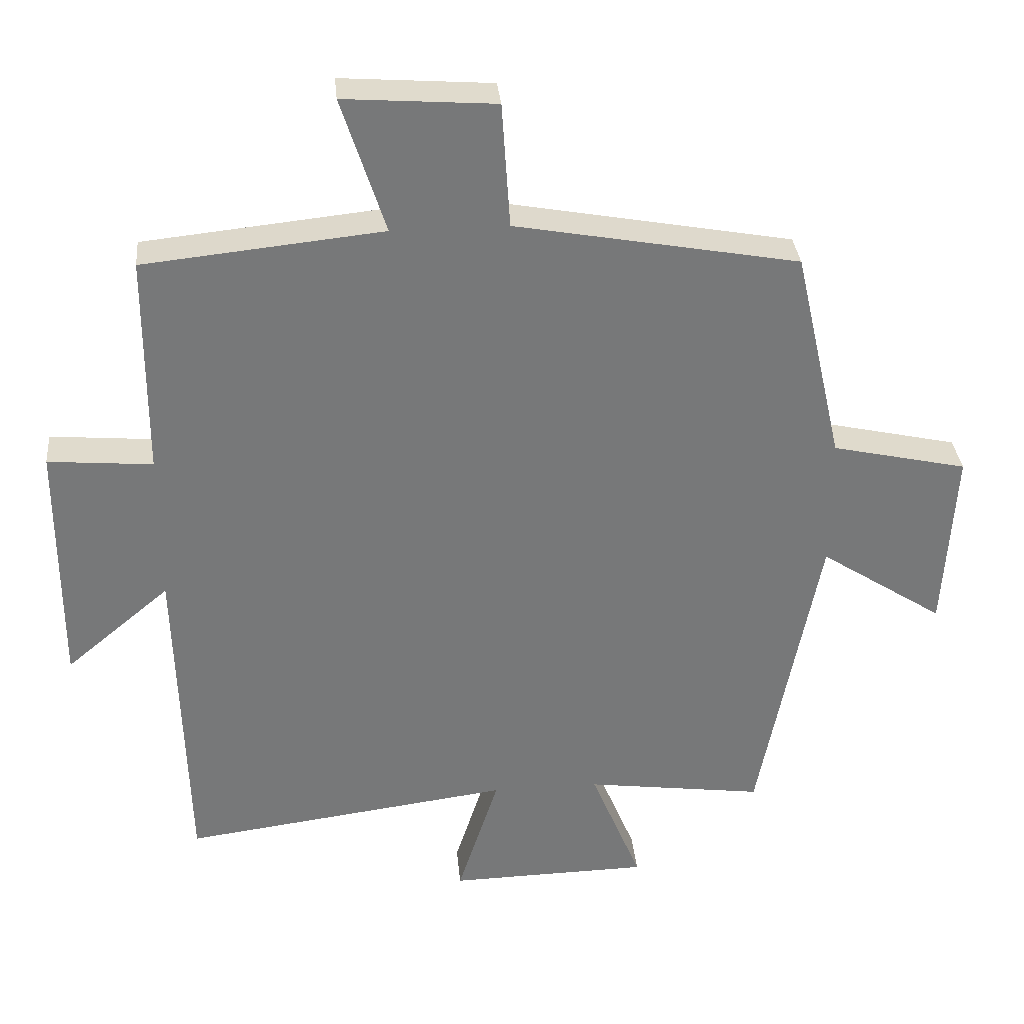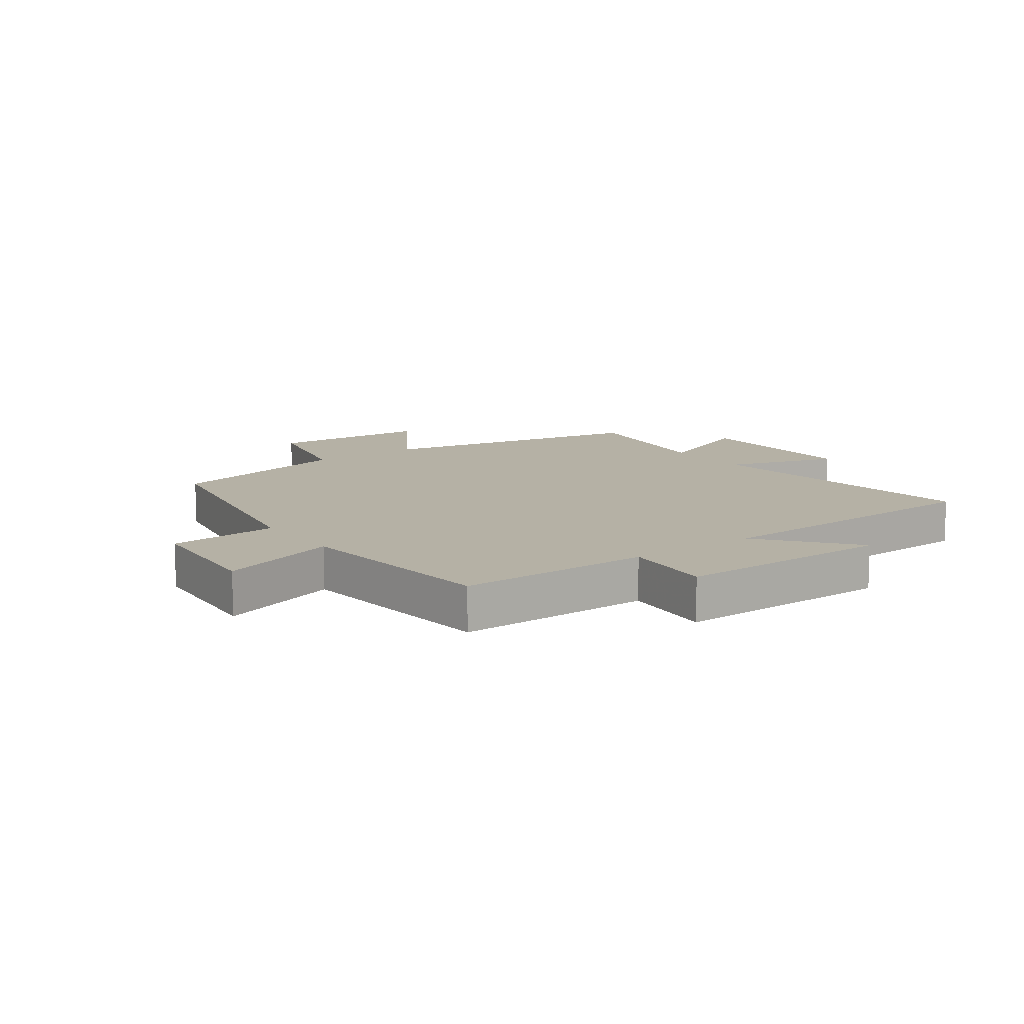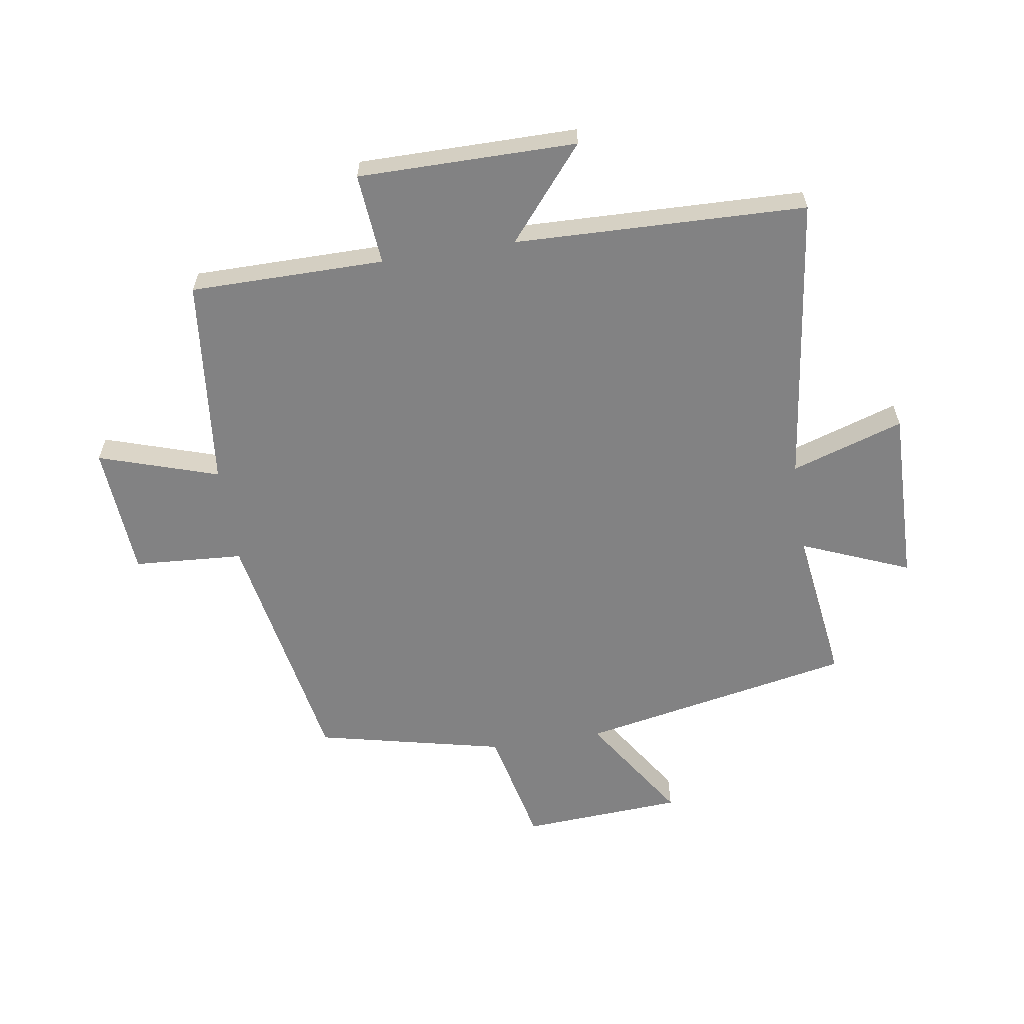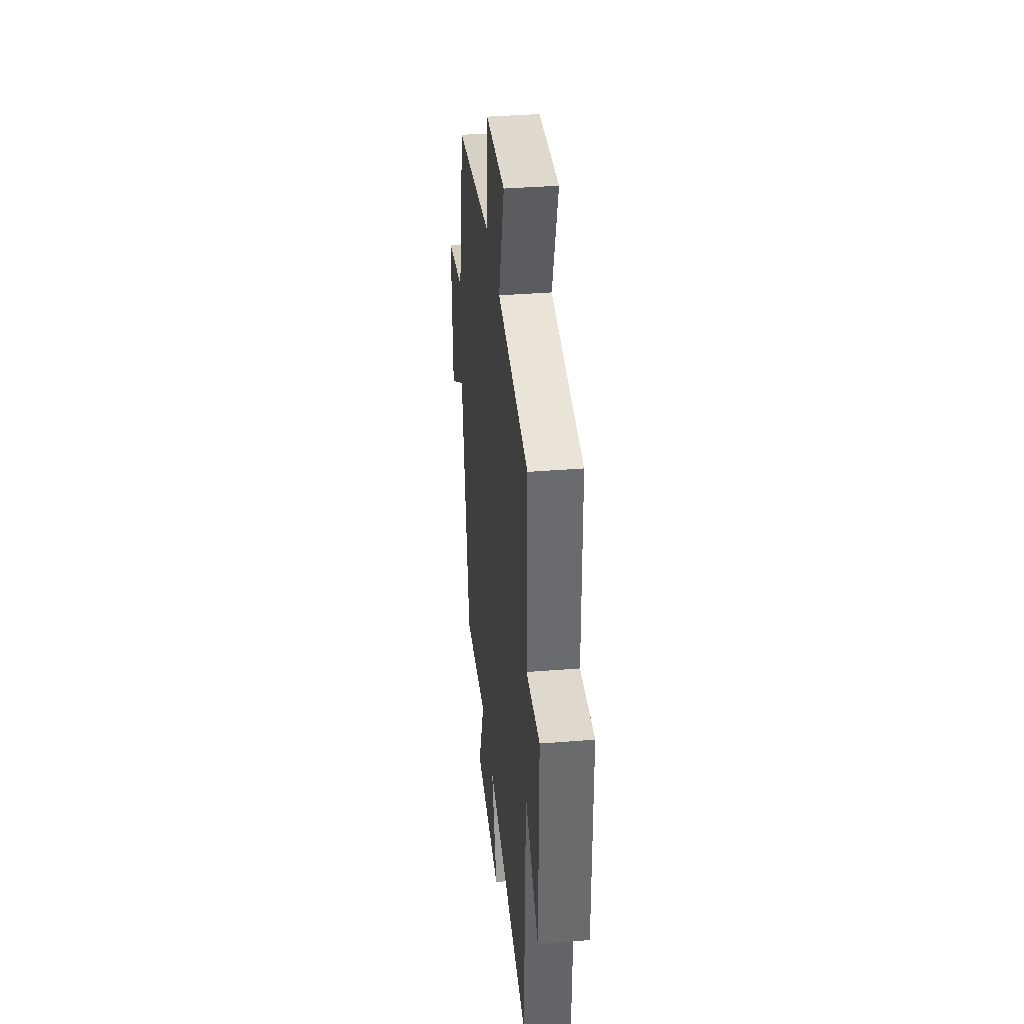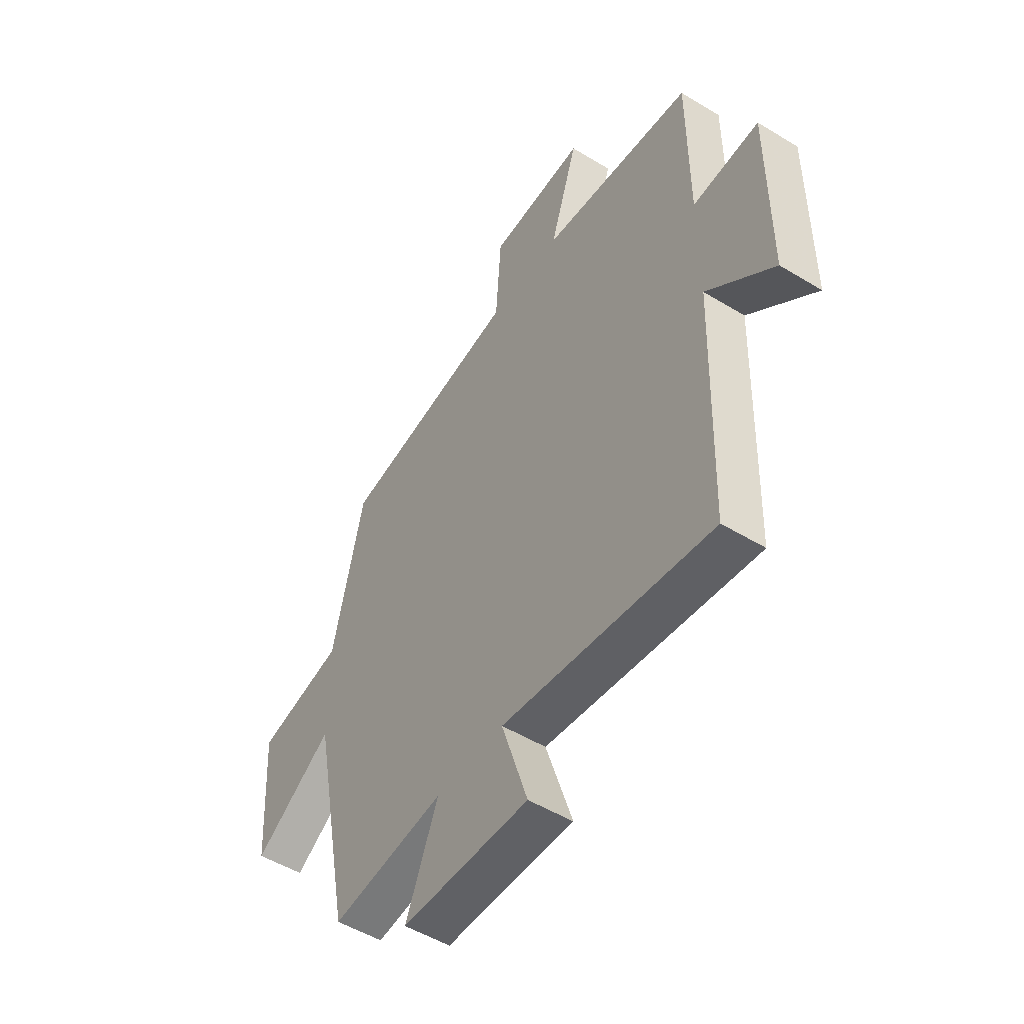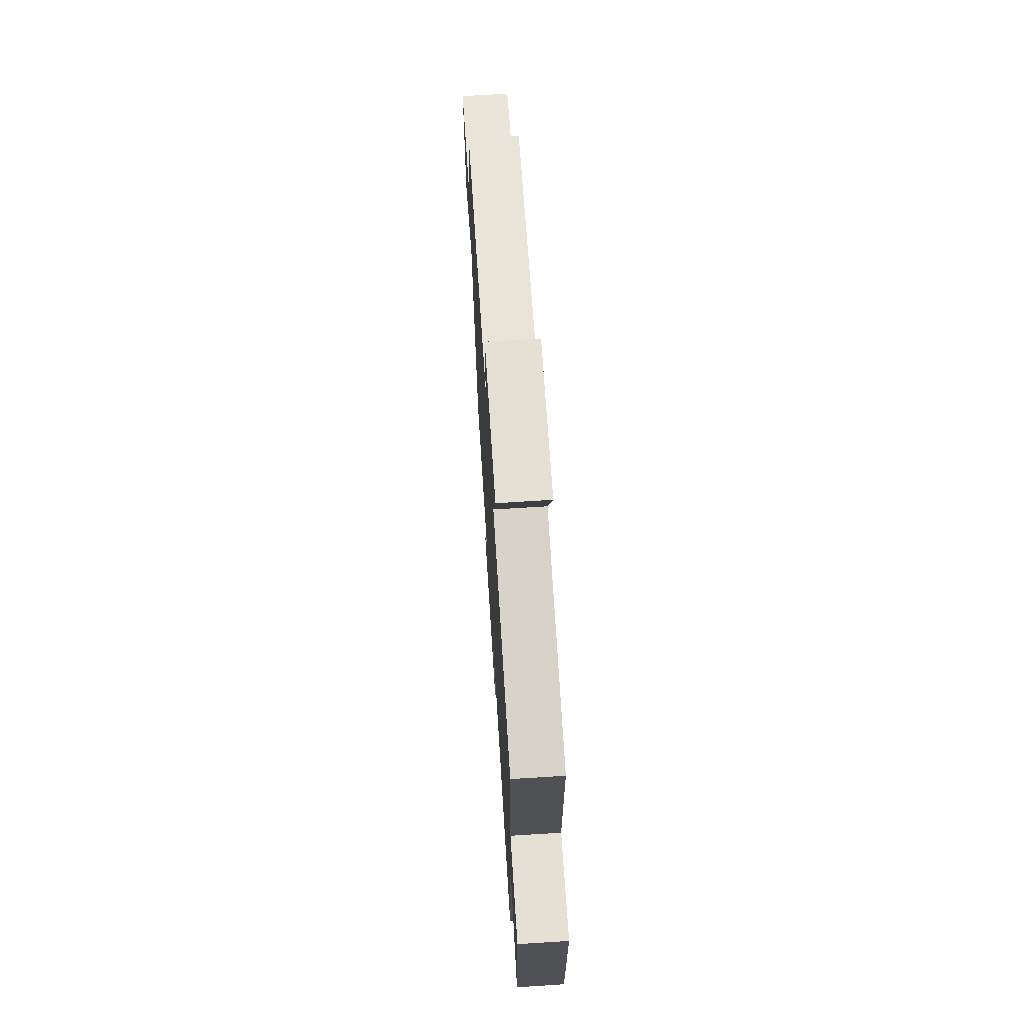
<metadata>
{"format":"obj","ext":"obj","renderer":"f3d","projection":"perspective","resolution":1024,"background":"white","views":[{"elev":33.0,"azim":174.7,"up":"+Z"},{"elev":11.9,"azim":54.1,"up":"+Y"},{"elev":-60.8,"azim":98.9,"up":"+Y"},{"elev":37.2,"azim":84.1,"up":"+Z"},{"elev":-51.0,"azim":56.4,"up":"+Z"},{"elev":70.1,"azim":86.4,"up":"+Z"}]}
</metadata>
<code>
v 0.486 0.07 -0.563
v 0.006 0.07 -0.5
v 0.066 0.07 -0.686
v -0.226 0.07 -0.68
v -0.152 0.07 -0.5
v -0.412 0.07 -0.535
v -0.5 0.07 -0.081
v -0.681 0.07 -0.199
v -0.697 0.07 0.069
v -0.5 0.07 0.113
v -0.429 0.07 0.425
v -0.017 0.07 0.5
v -0.005 0.07 0.682
v 0.215 0.07 0.698
v 0.151 0.07 0.5
v 0.499 0.07 0.464
v 0.5 0.07 0.142
v 0.652 0.07 0.155
v 0.652 0.07 -0.207
v 0.5 0.07 -0.08
v 0.486 0 -0.563
v 0.006 0 -0.5
v 0.066 0 -0.686
v -0.226 0 -0.68
v -0.152 0 -0.5
v -0.412 0 -0.535
v -0.5 0 -0.081
v -0.681 0 -0.199
v -0.697 0 0.069
v -0.5 0 0.113
v -0.429 0 0.425
v -0.017 0 0.5
v -0.005 0 0.682
v 0.215 0 0.698
v 0.151 0 0.5
v 0.499 0 0.464
v 0.5 0 0.142
v 0.652 0 0.155
v 0.652 0 -0.207
v 0.5 0 -0.08
f 17 18 19 20
f 15 16 17 20
f 15 20 1 2
f 12 13 14 15
f 10 11 12 15
f 10 15 2
f 7 8 9 10
f 5 6 7 10
f 5 10 2 3
f 3 4 5
f 40 39 38 37
f 40 37 36 35
f 22 21 40 35
f 35 34 33 32
f 35 32 31 30
f 22 35 30
f 30 29 28 27
f 30 27 26 25
f 23 22 30 25
f 25 24 23
f 1 21 22 2
f 2 22 23 3
f 3 23 24 4
f 4 24 25 5
f 5 25 26 6
f 6 26 27 7
f 7 27 28 8
f 8 28 29 9
f 9 29 30 10
f 10 30 31 11
f 11 31 32 12
f 12 32 33 13
f 13 33 34 14
f 14 34 35 15
f 15 35 36 16
f 16 36 37 17
f 17 37 38 18
f 18 38 39 19
f 19 39 40 20
f 20 40 21 1

</code>
